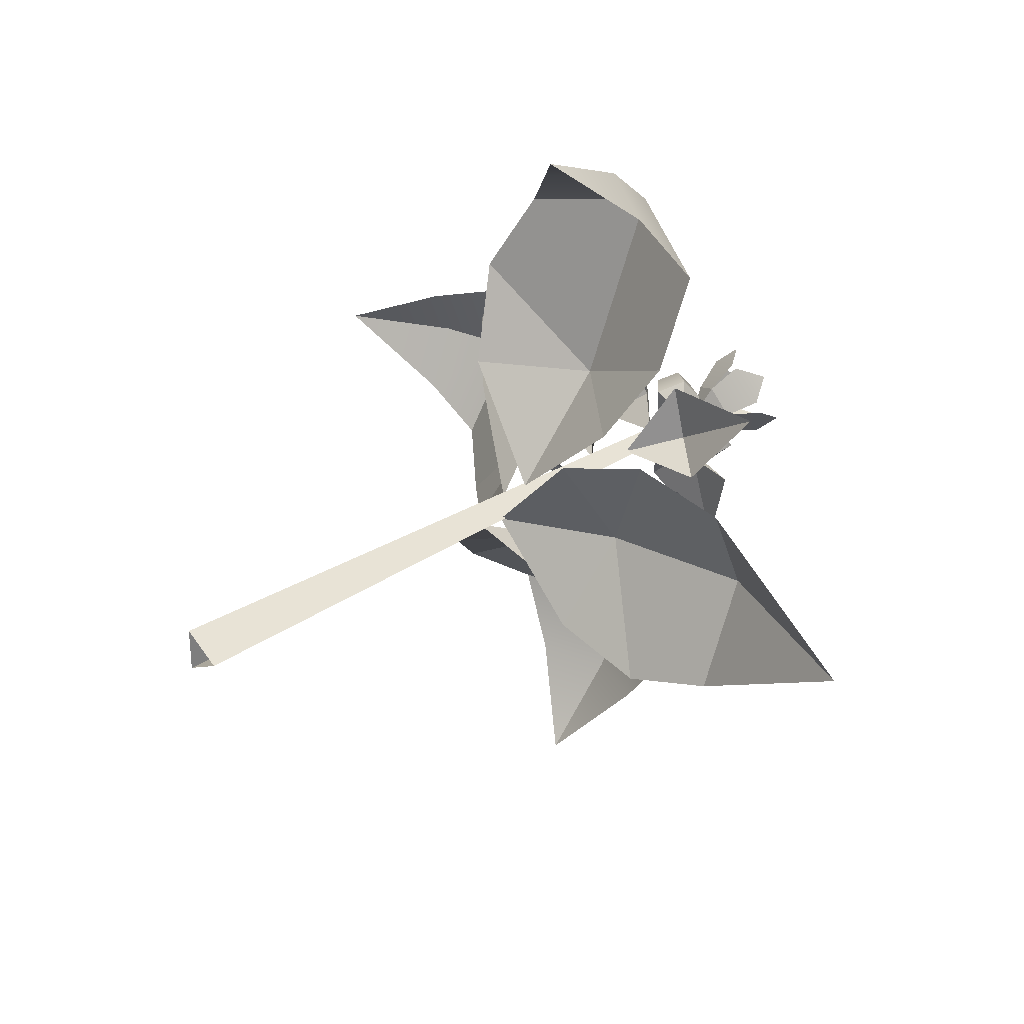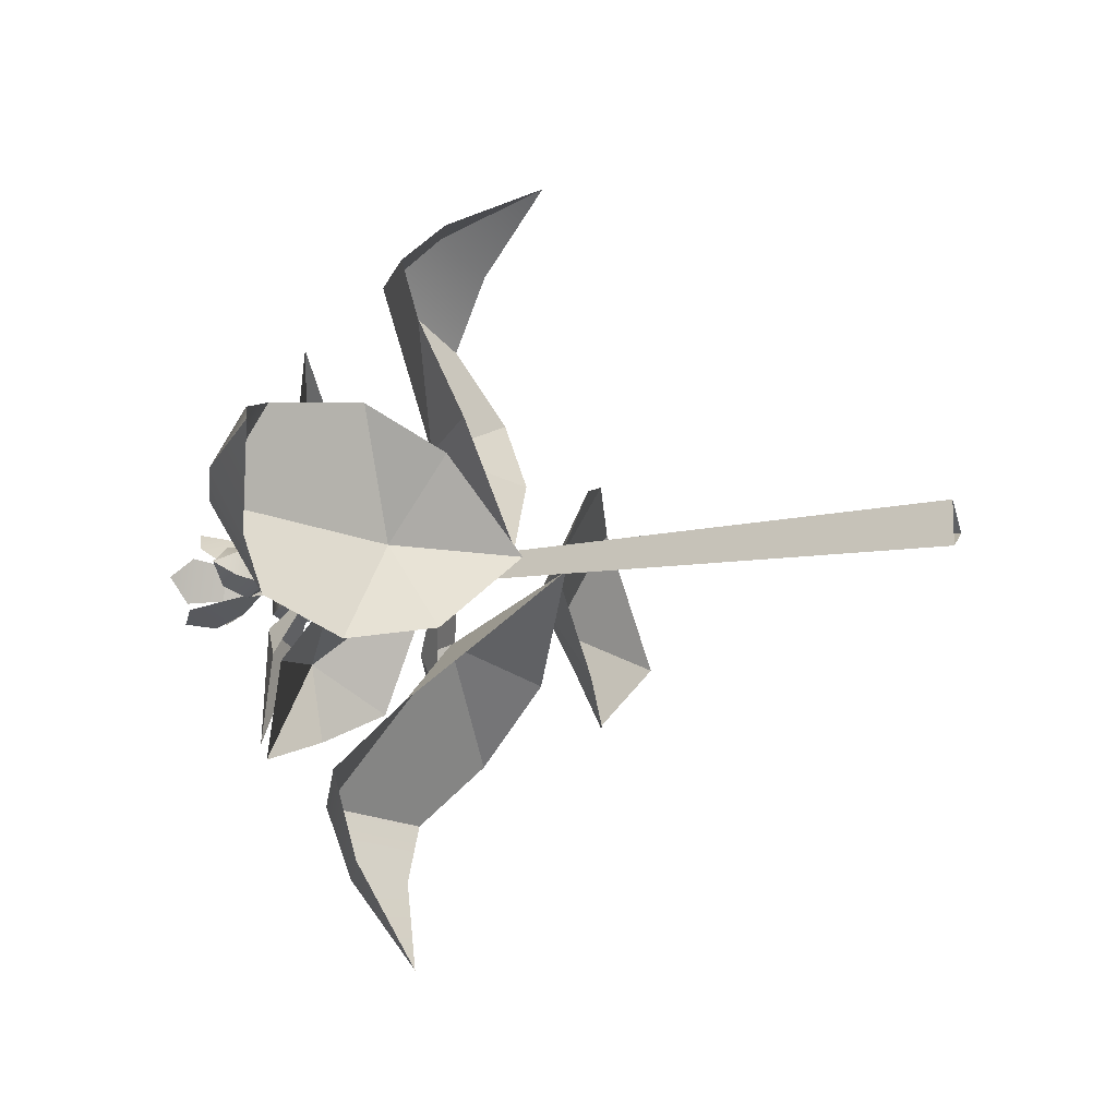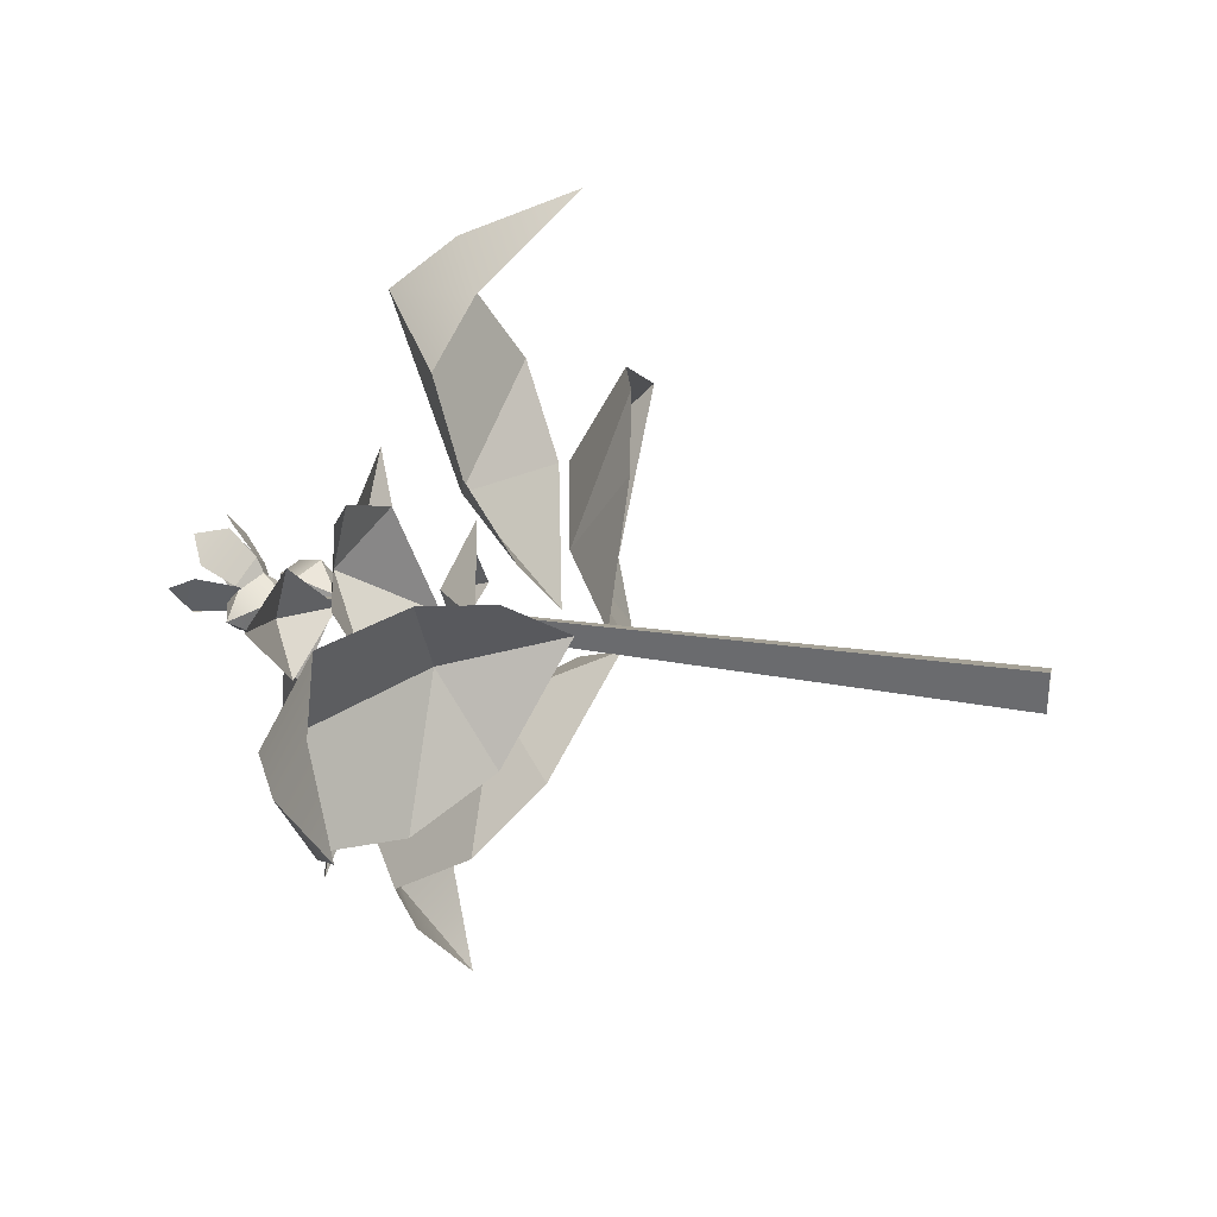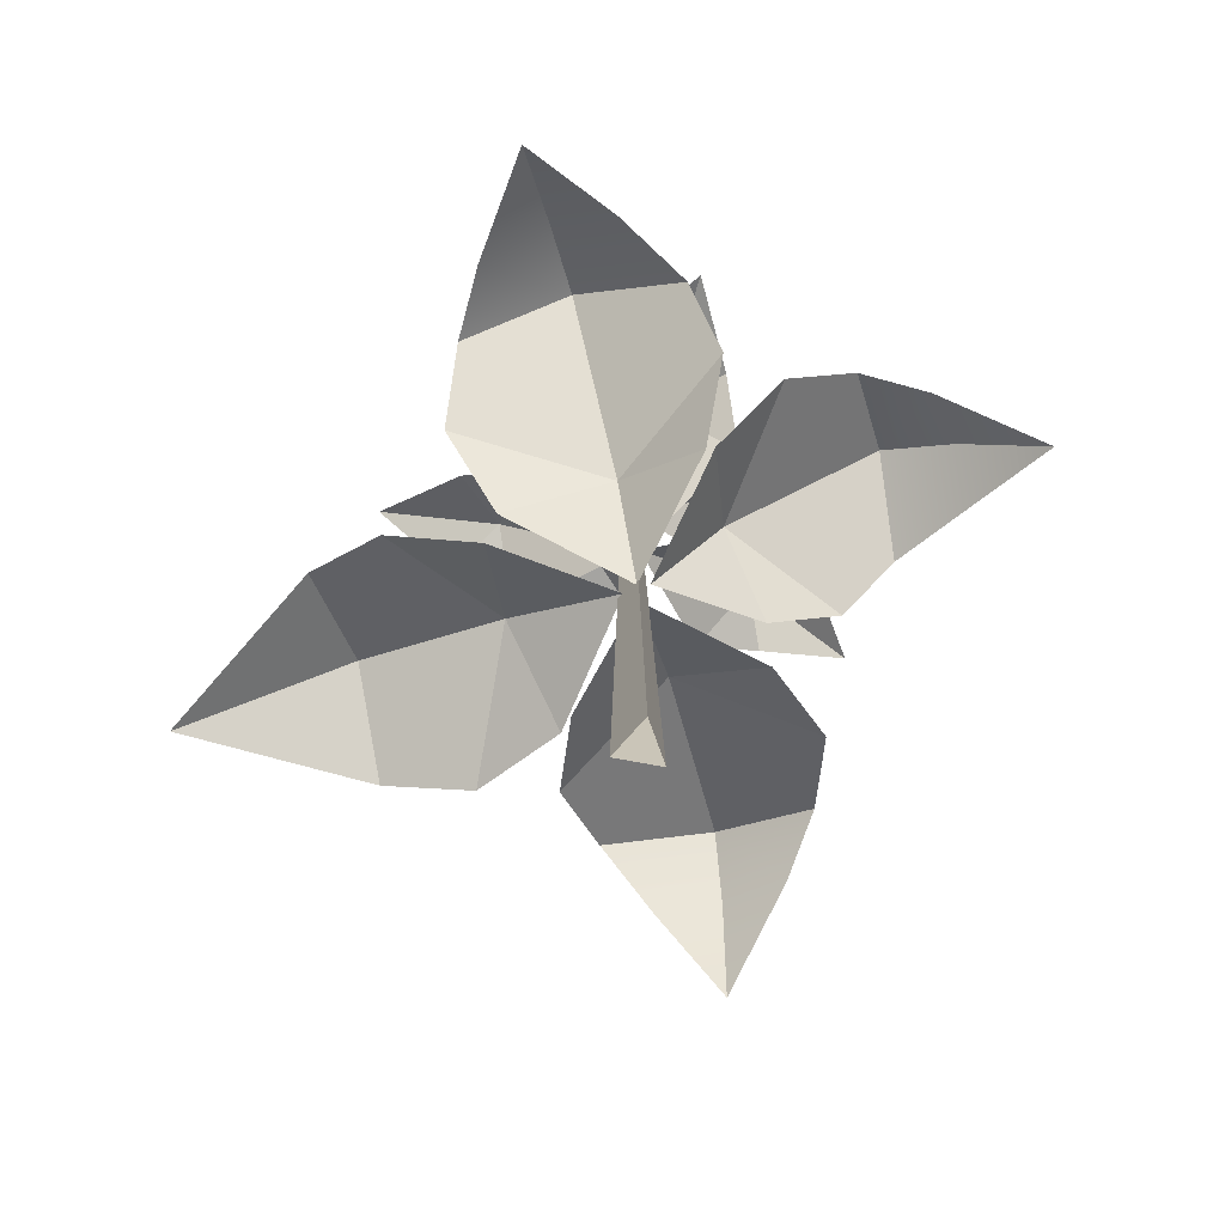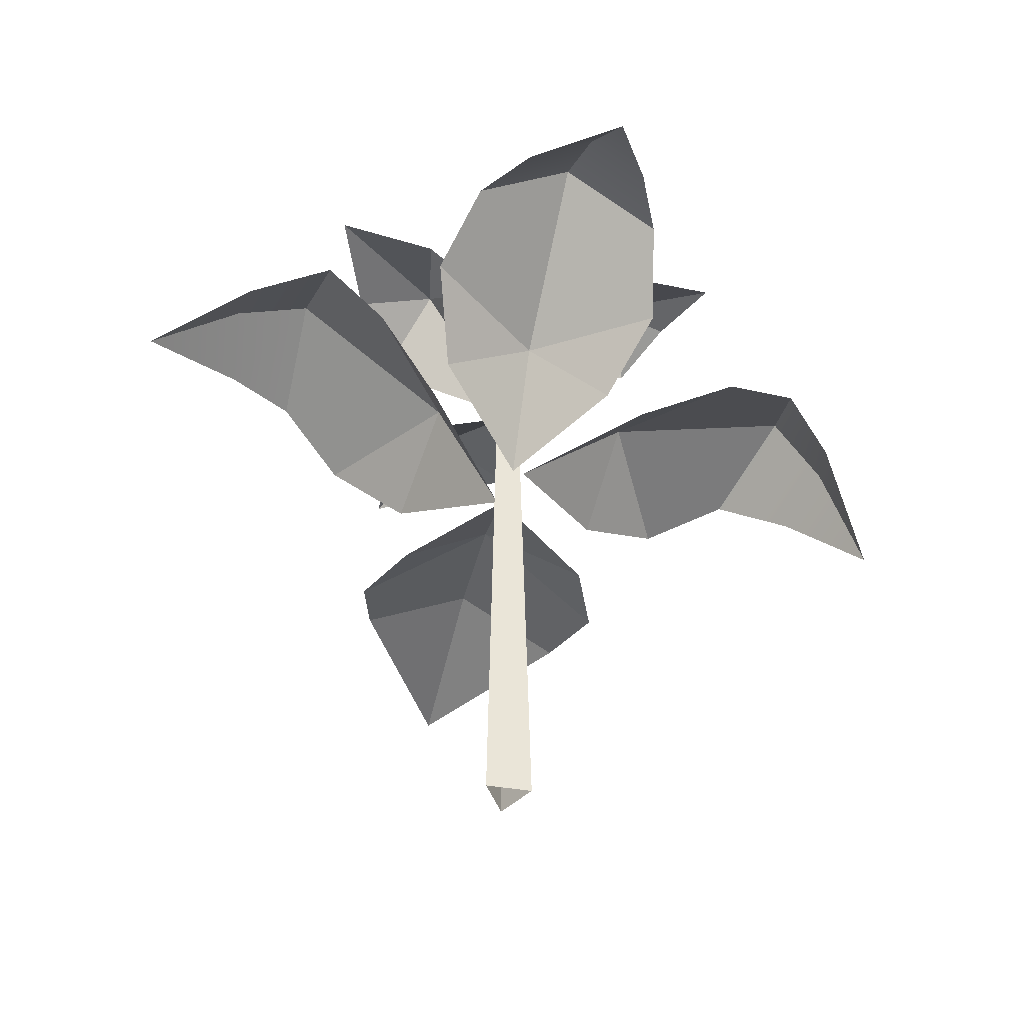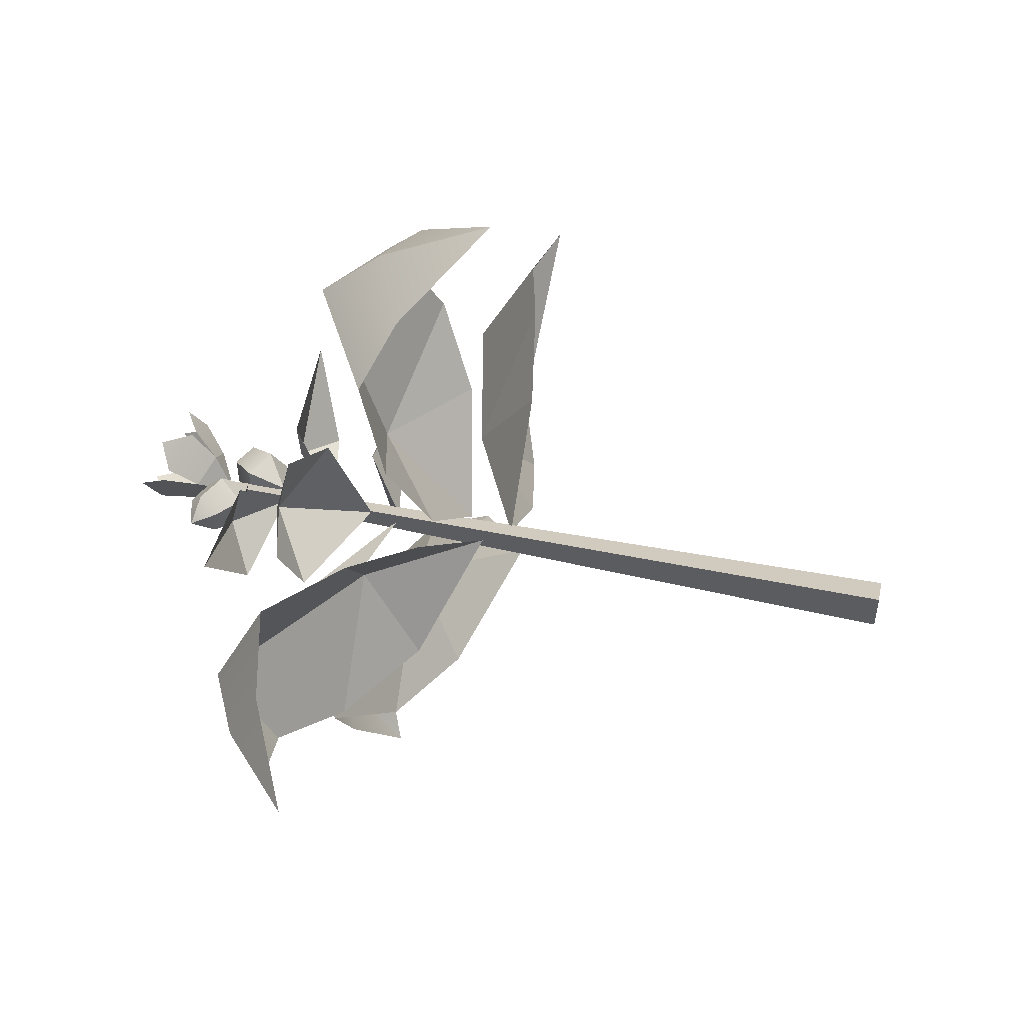
<metadata>
{"format":"obj","ext":"obj","renderer":"f3d","projection":"perspective","resolution":1024,"background":"white","views":[{"elev":31.7,"azim":47.1,"up":"+Z"},{"elev":-15.5,"azim":-71.4,"up":"+Z"},{"elev":34.7,"azim":-79.2,"up":"+Z"},{"elev":-72.1,"azim":-160.7,"up":"+Y"},{"elev":-42.8,"azim":-101.5,"up":"+Y"},{"elev":52.5,"azim":-77.8,"up":"+Z"}]}
</metadata>
<code>
g default
v -0.8625 -0.736 -1.542
v -0.8625 -0.736 0.8747
v -0.1715 38.06 0.07669
v -0.1715 38.06 -0.7442
v 1.231 -0.736 -0.3338
v 0.5395 38.06 -0.3338
v 0.01779 37.35 -0.4572
v 1.246 39.18 -1.342
v 1.986 38.48 0.2426
v -0.5637 39.58 -1.01
v -0.9421 39.13 0.7795
v 0.6337 38.45 1.554
v 1.986 38.48 0.2426
v 1.246 39.18 -1.342
v -0.5637 39.58 -1.01
v -0.9421 39.13 0.7795
v 0.6337 38.45 1.554
v -0.5637 39.58 -1.01
v -0.8434 41.57 -1.043
v -1.441 41.01 1.304
v -0.9421 39.13 0.7795
v -1.27 42.48 0.4392
v 1.246 39.18 -1.342
v 1.813 41.07 -1.853
v -0.5617 41.57 -1.316
v -0.5637 39.58 -1.01
v 0.9463 42.52 -1.71
v 1.986 38.48 0.2426
v 3.359 39.93 0.4236
v 2.441 40.8 -1.544
v 1.246 39.18 -1.342
v 3.529 41.4 -0.4408
v 0.6337 38.45 1.554
v 1.357 39.76 2.796
v 3.209 39.75 1.136
v 1.986 38.48 0.2426
v 2.909 40.67 2.493
v -0.9421 39.13 0.7795
v -1.147 40.73 1.935
v 0.9828 39.84 2.865
v 0.6337 38.45 1.554
v -0.05699 41.33 3.036
v -0.5637 39.58 -1.01
v -0.9421 39.13 0.7795
v -1.441 41.01 1.304
v -0.8434 41.57 -1.043
v -1.27 42.48 0.4392
v 1.246 39.18 -1.342
v -0.5637 39.58 -1.01
v -0.5617 41.57 -1.316
v 1.813 41.07 -1.853
v 0.9463 42.52 -1.71
v 1.986 38.48 0.2426
v 1.246 39.18 -1.342
v 2.441 40.8 -1.544
v 3.359 39.93 0.4236
v 3.529 41.4 -0.4408
v 0.6337 38.45 1.554
v 1.986 38.48 0.2426
v 3.209 39.75 1.136
v 1.357 39.76 2.796
v 2.909 40.67 2.493
v -0.9421 39.13 0.7795
v 0.6337 38.45 1.554
v 0.9828 39.84 2.865
v -1.147 40.73 1.935
v -0.05699 41.33 3.036
v 0.1105 36.45 0.1799
v -1.052 37.86 -1.084
v -0.4156 38.6 0.3828
v -1.962 36.42 -0.6193
v -1.888 36.27 1.135
v -0.9318 37.62 1.754
v -1.962 36.42 -0.6193
v -1.888 36.27 1.135
v -3.07 37.47 1.03
v -3.128 37.58 -0.3322
v -3.524 38.83 0.4288
v -1.052 37.86 -1.084
v -1.962 36.42 -0.6193
v -2.421 38.7 -0.6933
v -0.4156 38.6 0.3828
v -1.052 37.86 -1.084
v -1.926 39.27 0.4462
v -0.9318 37.62 1.754
v -0.4156 38.6 0.3828
v -2.327 38.51 1.512
v -1.888 36.27 1.135
v -0.9318 37.62 1.754
v 0.5235 34.43 -0.1326
v 2.196 35.61 0.7297
v 0.7349 36.56 0.4643
v 2.611 34.82 -0.7865
v 1.407 35.27 -1.989
v 0.2473 36.35 -1.216
v 2.611 34.82 -0.7865
v 1.407 35.27 -1.989
v 2.338 36.68 -2.016
v 3.273 36.32 -1.082
v 3.042 37.81 -1.217
v 2.196 35.61 0.7297
v 2.611 34.82 -0.7865
v 2.951 36.94 0.09579
v 0.7349 36.56 0.4643
v 2.196 35.61 0.7297
v 1.816 37.68 -0.1103
v 0.2473 36.35 -1.216
v 0.7349 36.56 0.4643
v 1.437 37.52 -1.416
v 1.407 35.27 -1.989
v 0.2473 36.35 -1.216
v -0.1697 27.34 -0.3498
v 0.9395 30.53 -7.672
v -2.249 32.76 -9.643
v -3.277 33.01 -5.673
v -6.607 30.5 -2.913
v -7.2 33.01 -6.321
v -7.601 33.47 -11.53
v 0.2468 27.36 -0.5026
v 7.044 28.76 0.9083
v 9.453 29.83 -1.797
v 6.283 30.65 -3.189
v 3.787 28.64 -6.094
v 7.203 30.01 -6.444
v 11.69 29.36 -6.188
v -0.2375 28.93 0.03062
v -7.052 31.04 1.604
v -8.085 32.11 5.076
v -4.624 32.93 4.991
v -1.13 30.92 6.561
v -4.074 32.29 8.328
v -8.249 31.64 10
v -2.958 36.5 0.55
v -0.3973 34.12 -0.1428
v -5.16 35.14 -1.397
v -8.467 36.27 3.528
v -2.846 35.81 3.53
v 0.3263 37.19 -2.565
v 0.04197 34.34 -0.2945
v 3.506 36.88 -3.114
v 1.438 37.99 -8.68
v -1.729 35.97 -4.475
v 2.617 33.87 0.7195
v 0.2852 31.35 -0.2481
v 1.886 33.74 3.875
v 7.923 33.88 4.055
v 4.929 32.23 -0.4301
v -4.729 28.22 0.06686
v -0.7695 22.17 -0.08706
v -5.875 24.88 -4.912
v -13.41 34.35 0.573
v -13.6 31.2 -4.573
v -16.9 30.79 -2.386
v -17.25 32.5 1.031
v -10.09 28.35 -6.195
v -12.32 31.77 5.836
v -16.66 30.95 4.137
v -8.967 27.93 6.465
v -5.377 24.76 4.538
v -21.82 28.46 1.655
v -0.6189 26.25 -4.521
v -0.3565 19.92 -0.943
v 5.238 23.2 -5.698
v -1.084 32.96 -12.84
v 4.914 30.05 -13.05
v 2.583 29.76 -16.46
v -1.363 31.35 -16.84
v 6.731 27.03 -9.643
v -7.011 30.06 -12.12
v -4.858 29.61 -16.46
v -7.708 25.95 -9.039
v -5.533 22.62 -5.573
v -1.707 27.57 -21.71
v 6.795 23.93 -0.2593
v 0.5021 20.77 -0.4947
v 5.757 20.66 5.259
v 14.83 25.61 -0.1232
v 15.57 22.68 5.593
v 24.47 22.74 -0.5816
v 10.9 21.56 7.055
v 15.02 22.96 -5.981
v 10.69 21.48 -6.985
v 5.984 20.6 -5.191
v 0.4951 27.89 6.654
v 0.1921 22.99 0.7152
v -4.959 23.99 6.579
v 1.338 31.27 16.91
v -4.33 27.89 16.05
v -1.814 26.36 18.82
v 1.965 28.05 19.68
v -6.234 26.13 11.8
v 7.101 29.04 14.74
v 5.368 26.69 18.44
v 7.683 26.22 10.18
v 5.44 24.15 5.754
v 2.795 22.33 22.26
g polySurface26
f 1 2 3 4
f 2 5 6 3
f 5 1 4 6
f 7 8 9
f 7 10 8
f 7 11 10
f 7 12 11
f 7 9 12
f 13 14 15 16 17
f 18 19 20 21
f 19 22 20
f 23 24 25 26
f 24 27 25
f 28 29 30 31
f 29 32 30
f 33 34 35 36
f 34 37 35
f 38 39 40 41
f 39 42 40
f 43 44 45 46
f 46 45 47
f 48 49 50 51
f 51 50 52
f 53 54 55 56
f 56 55 57
f 58 59 60 61
f 61 60 62
f 63 64 65 66
f 66 65 67
f 68 69 70
f 68 71 69
f 68 72 71
f 68 73 72
f 68 70 73
f 74 75 76 77
f 77 76 78
f 79 80 77 81
f 81 77 78
f 82 83 81 84
f 84 81 78
f 85 86 84 87
f 87 84 78
f 88 89 87 76
f 76 87 78
f 90 91 92
f 90 93 91
f 90 94 93
f 90 95 94
f 90 92 95
f 96 97 98 99
f 99 98 100
f 101 102 99 103
f 103 99 100
f 104 105 103 106
f 106 103 100
f 107 108 106 109
f 109 106 100
f 110 111 109 98
f 98 109 100
f 115 112 113
f 115 113 114
f 116 115 117
f 115 116 112
f 115 114 118
f 117 115 118
f 122 119 120
f 122 120 121
f 123 122 124
f 122 123 119
f 122 121 125
f 124 122 125
f 129 126 127
f 129 127 128
f 130 129 131
f 129 130 126
f 129 128 132
f 131 129 132
f 133 134 135
f 136 133 135
f 133 137 134
f 136 137 133
f 138 139 140
f 141 138 140
f 138 142 139
f 141 142 138
f 143 144 145
f 146 143 145
f 143 147 144
f 146 147 143
f 148 149 150
f 151 152 153 154
f 148 155 152 151
f 148 150 155
f 156 151 154 157
f 158 148 151 156
f 159 148 158
f 149 148 159
f 154 153 160
f 157 154 160
f 161 162 163
f 164 165 166 167
f 161 168 165 164
f 161 163 168
f 169 164 167 170
f 171 161 164 169
f 172 161 171
f 162 161 172
f 167 166 173
f 170 167 173
f 174 175 176
f 177 178 179
f 174 180 178 177
f 174 176 180
f 181 177 179
f 182 174 177 181
f 183 174 182
f 175 174 183
f 184 185 186
f 187 188 189 190
f 184 191 188 187
f 184 186 191
f 192 187 190 193
f 194 184 187 192
f 195 184 194
f 185 184 195
f 190 189 196
f 193 190 196

</code>
